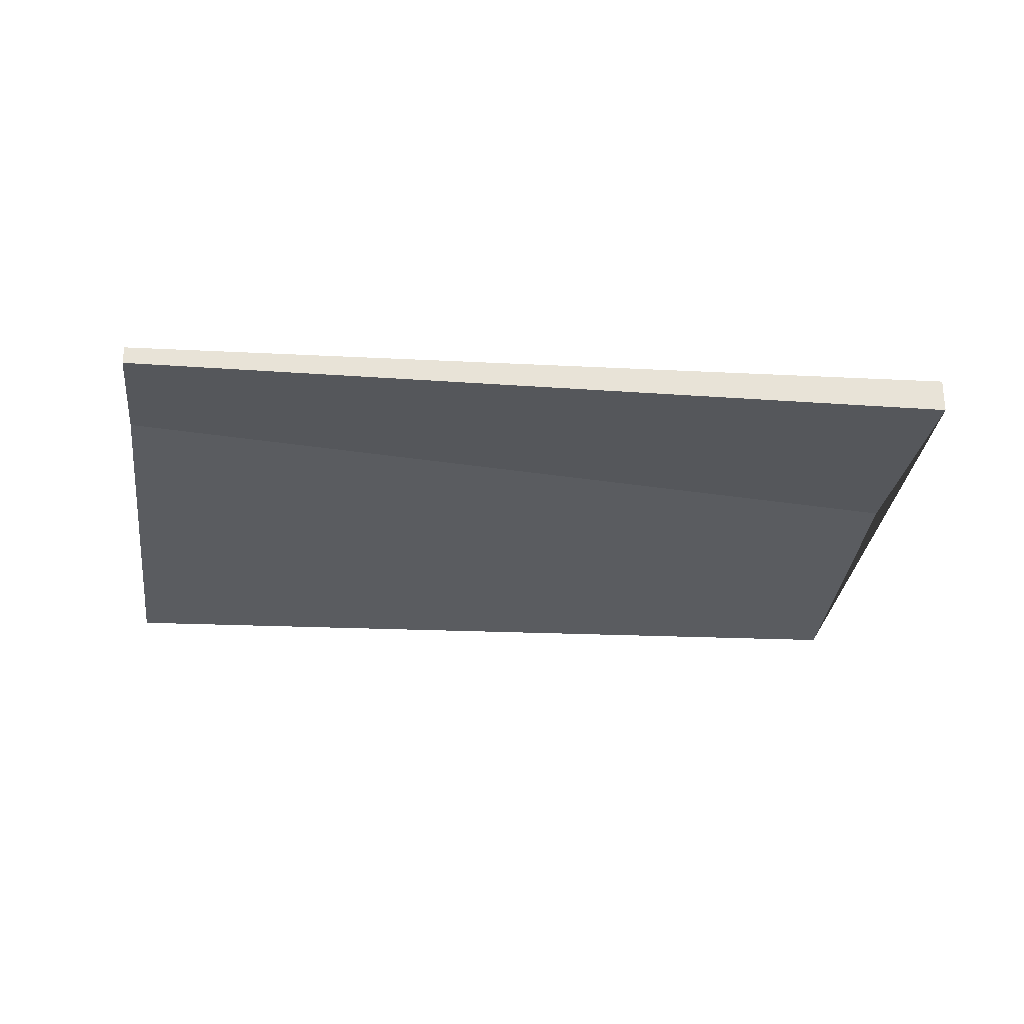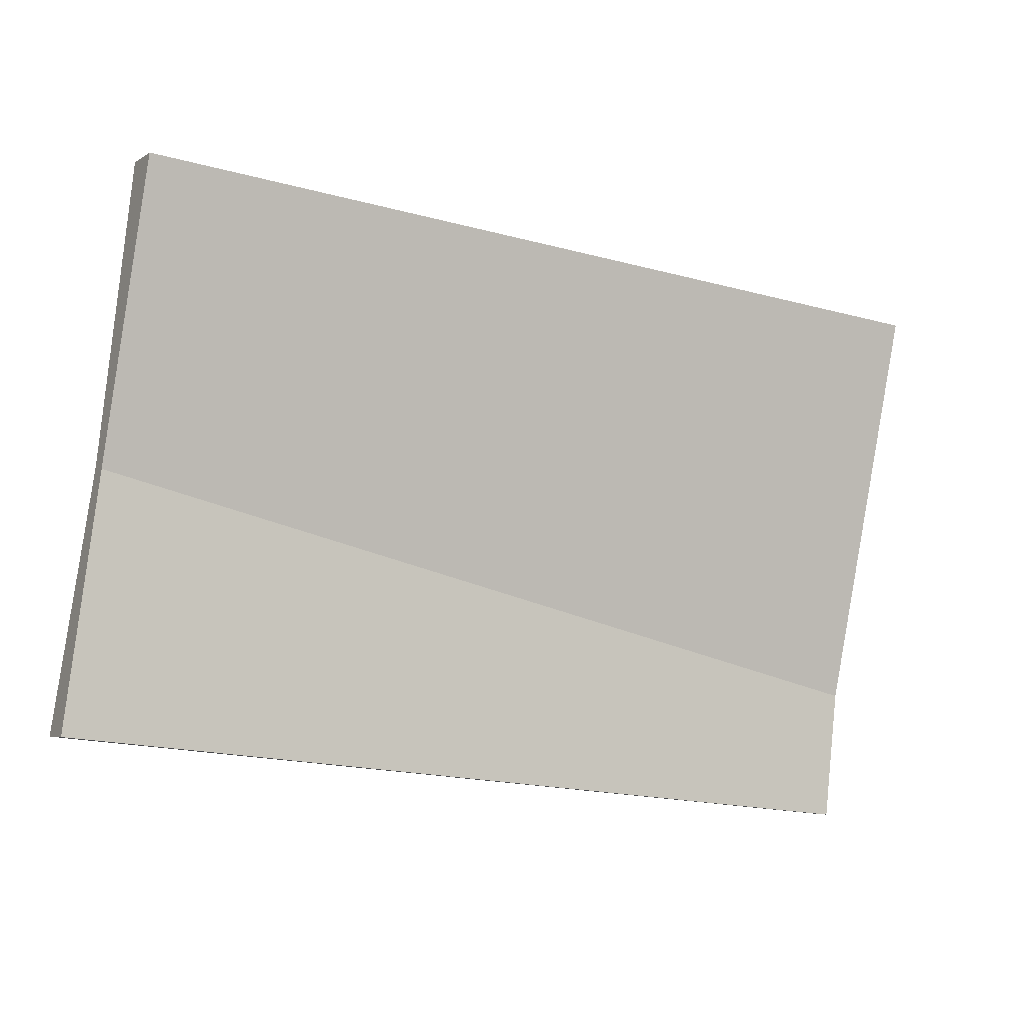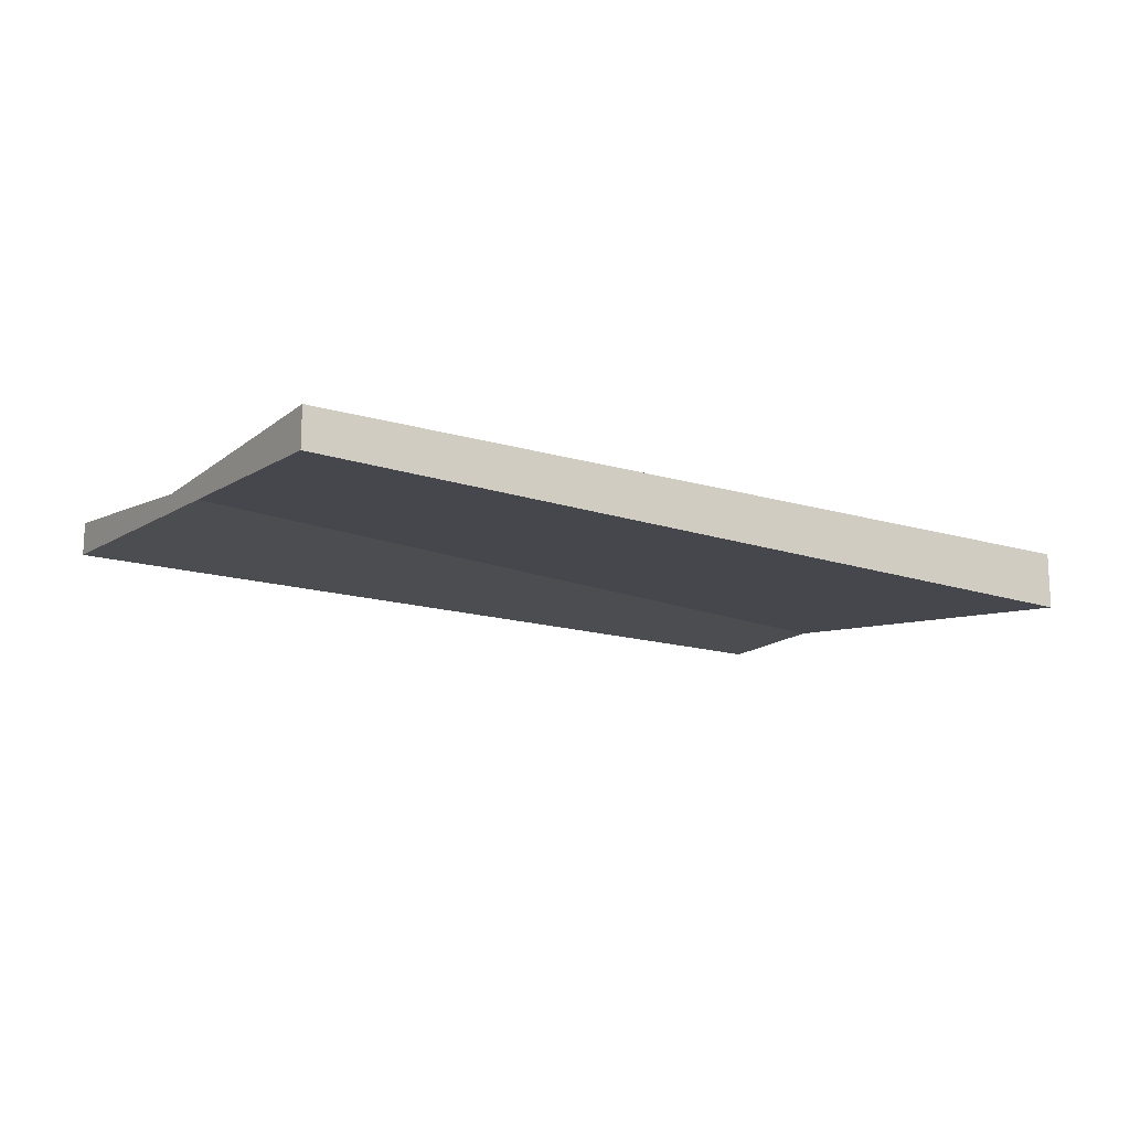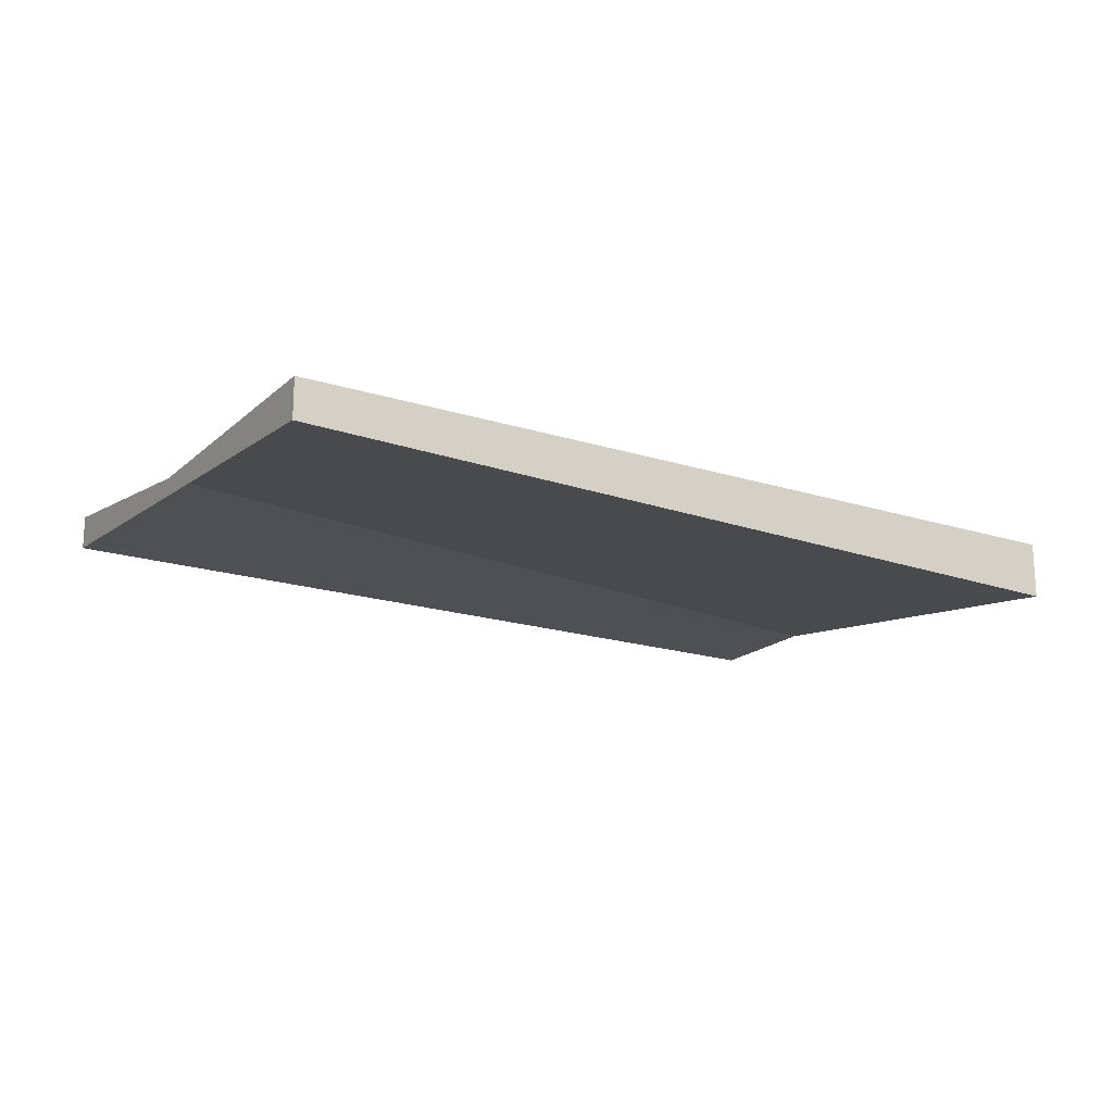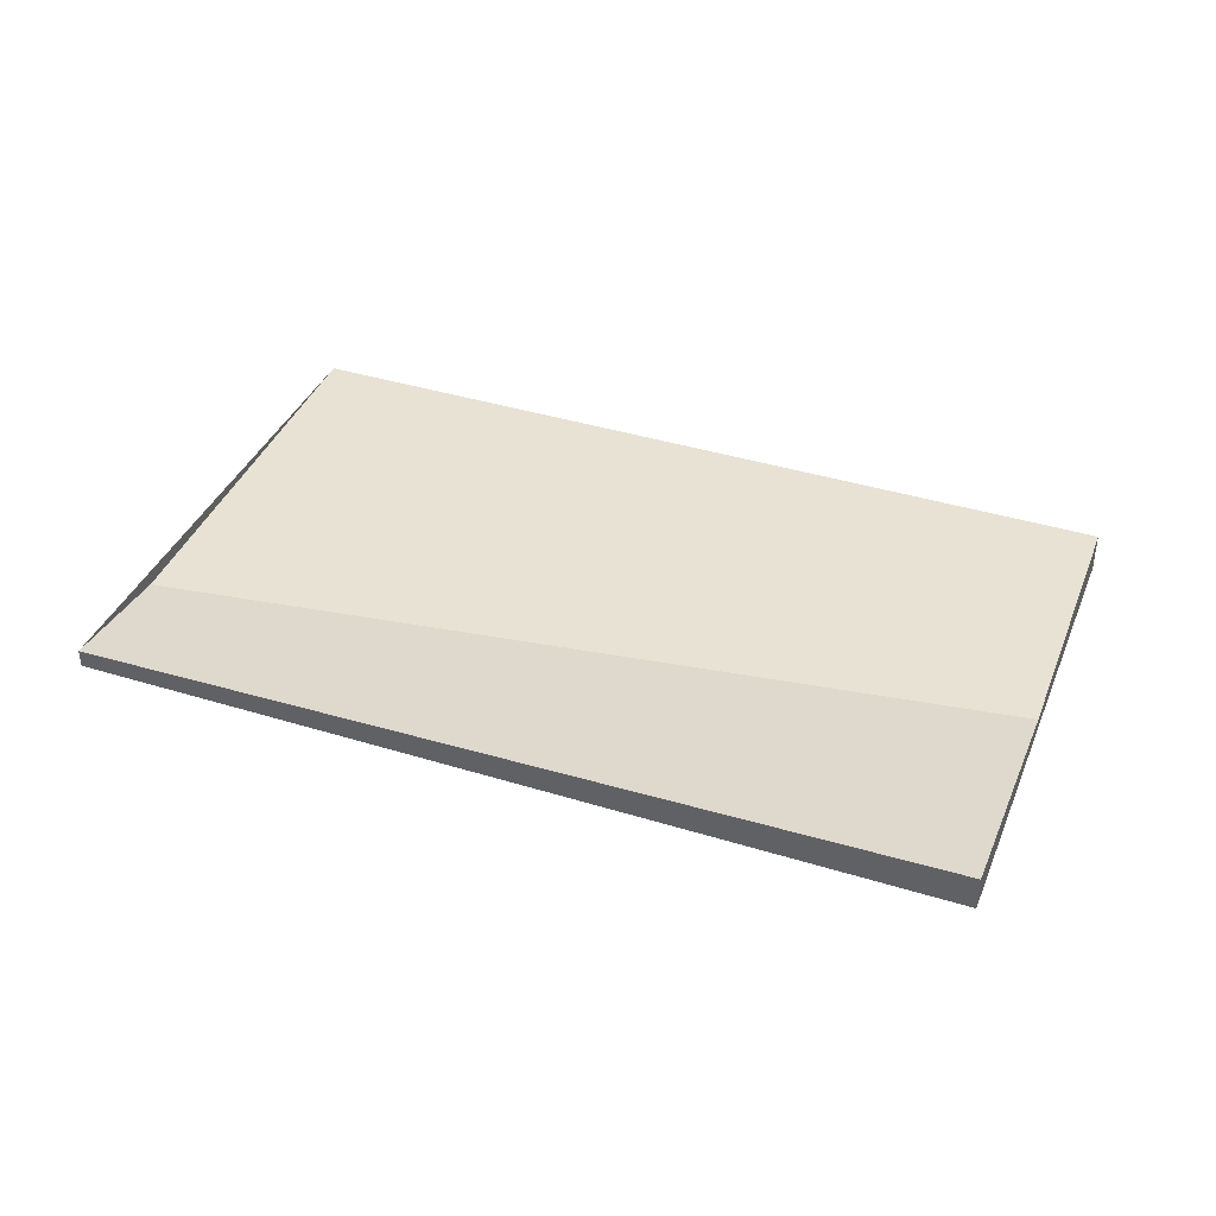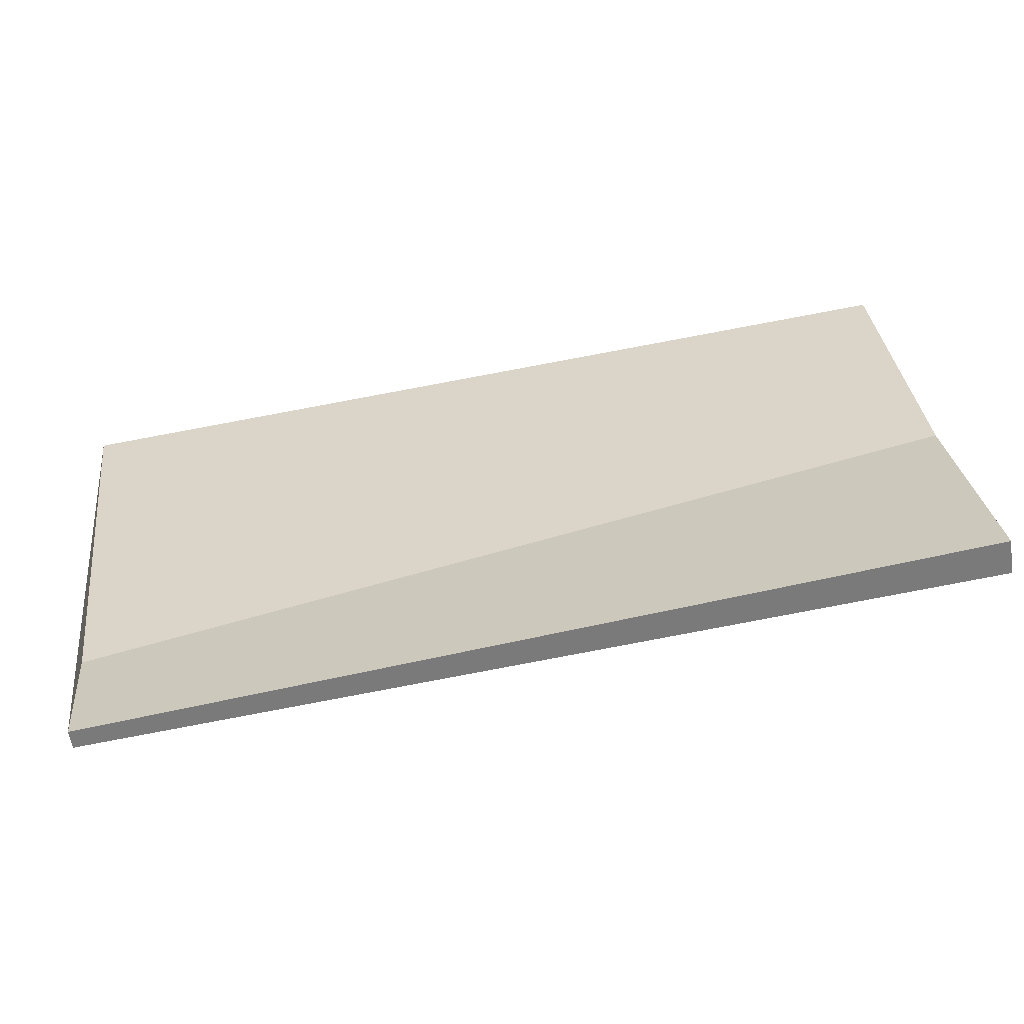
<metadata>
{"format":"obj","ext":"obj","renderer":"f3d","projection":"perspective","resolution":1024,"background":"white","views":[{"elev":-26.5,"azim":-0.5,"up":"+Z"},{"elev":-5.3,"azim":151.2,"up":"+Y"},{"elev":-15.9,"azim":154.1,"up":"+Z"},{"elev":-18.6,"azim":154.6,"up":"+Z"},{"elev":39.7,"azim":26.9,"up":"+Z"},{"elev":-56.8,"azim":8.7,"up":"+Y"}]}
</metadata>
<code>
v -2147 -2595 -0.1439
v -2147 -2597 0.1226
v -2150 -2597 0.06412
v -2150 -2595 -0.2024
v -2147 -2597 0.1226
v -2147 -2595 -0.1439
v -2147 -2595 0
v -2147 -2597 0
v -2150 -2597 0.06412
v -2147 -2597 0.1226
v -2147 -2597 0
v -2150 -2597 0
v -2150 -2595 -0.2024
v -2150 -2597 0.06412
v -2150 -2597 0
v -2150 -2595 0
v -2147 -2595 -0.1439
v -2150 -2595 -0.2024
v -2150 -2595 0
v -2147 -2595 0
v -2147 -2595 0
v -2147 -2597 0
v -2150 -2597 0
v -2150 -2595 0
f 2 3 4 1
f 6 7 8 5
f 10 11 12 9
f 14 15 16 13
f 18 19 20 17
f 22 23 24 21

</code>
